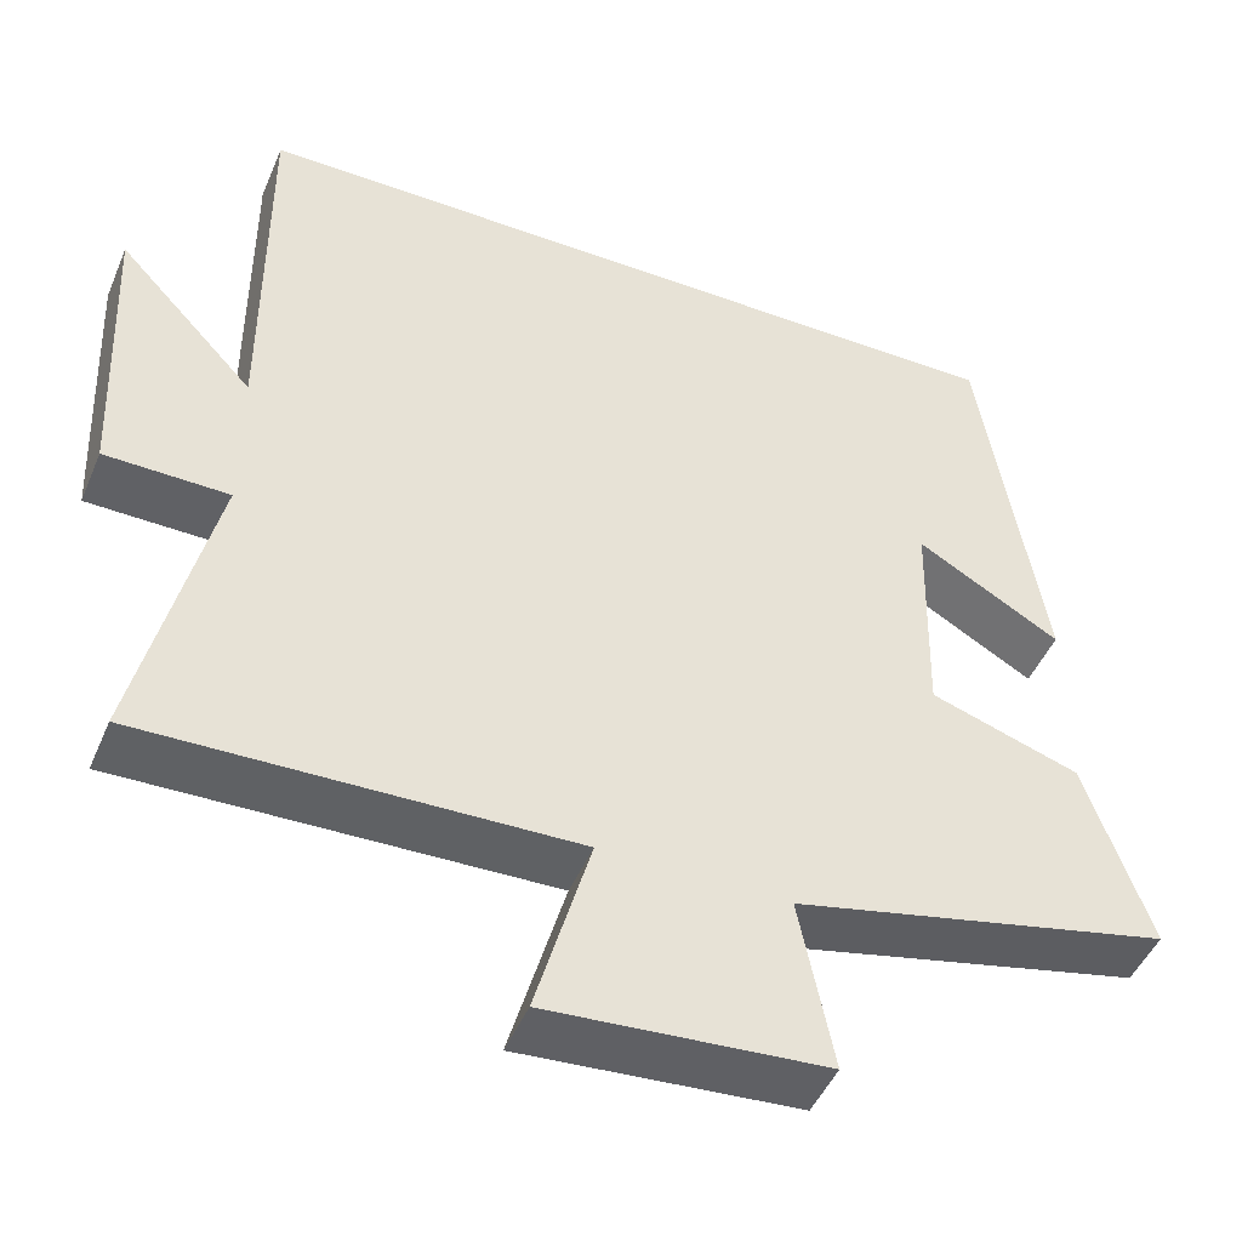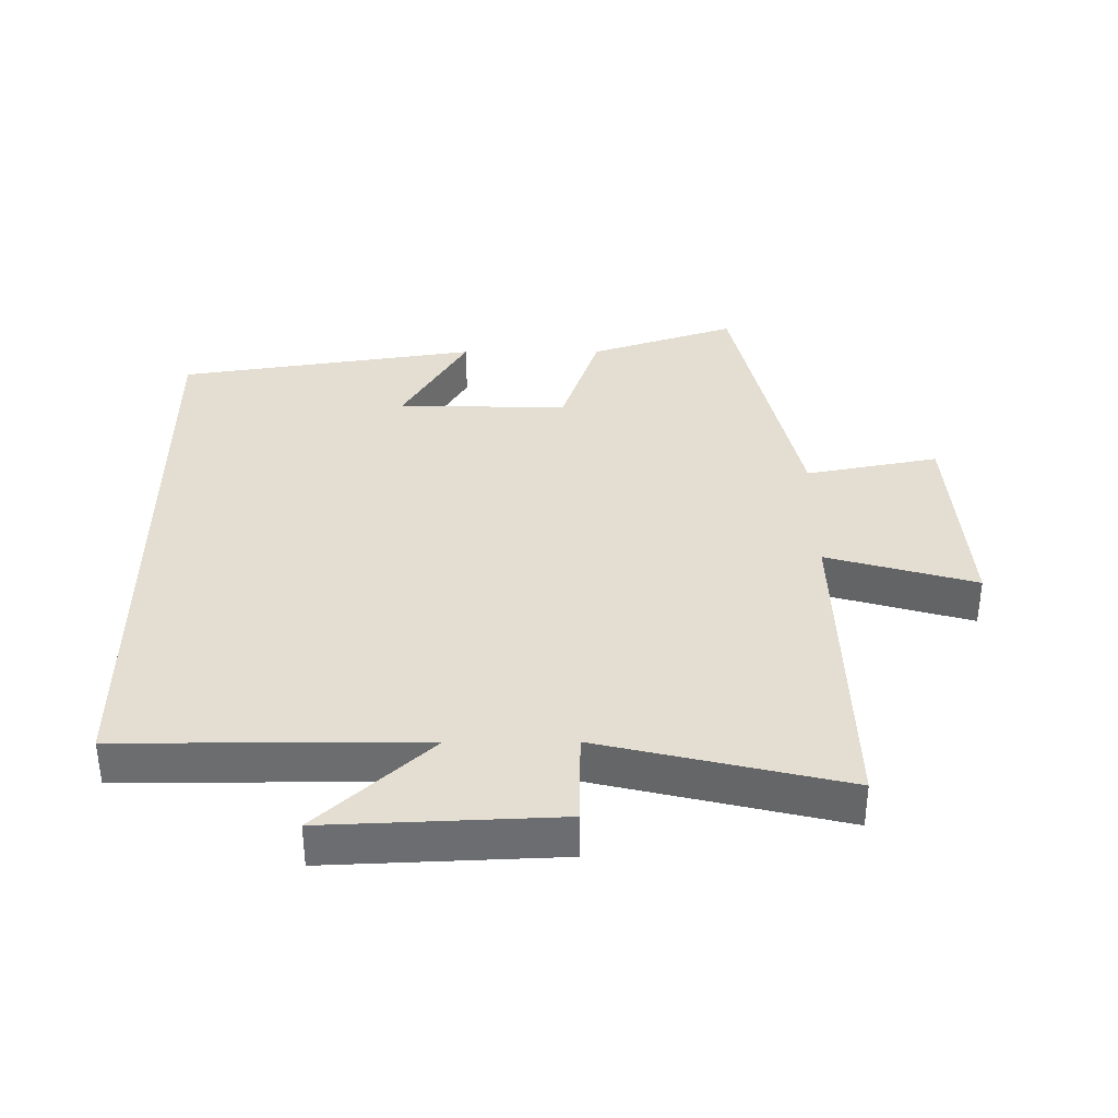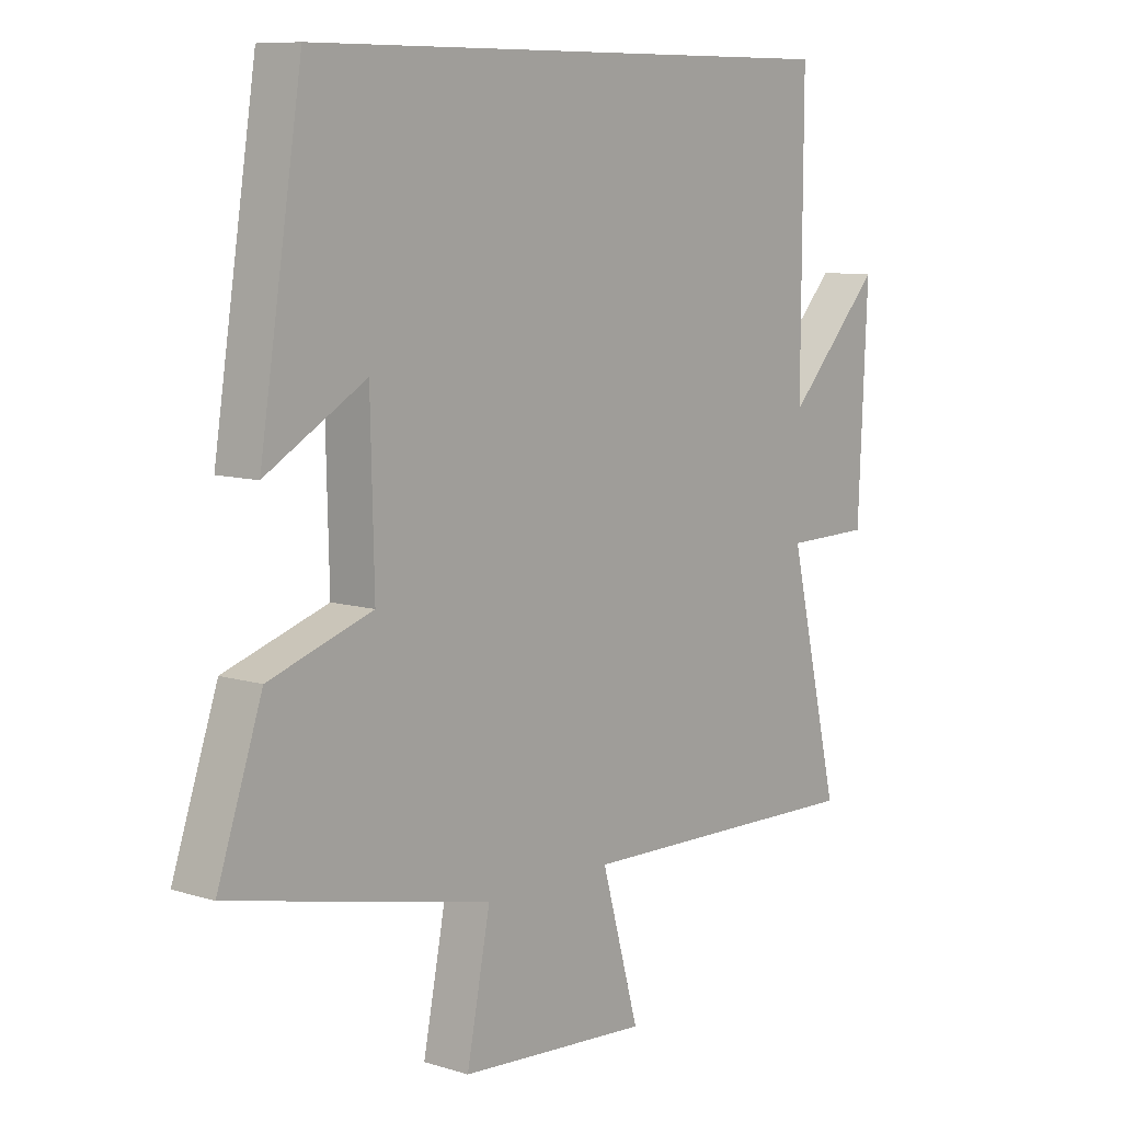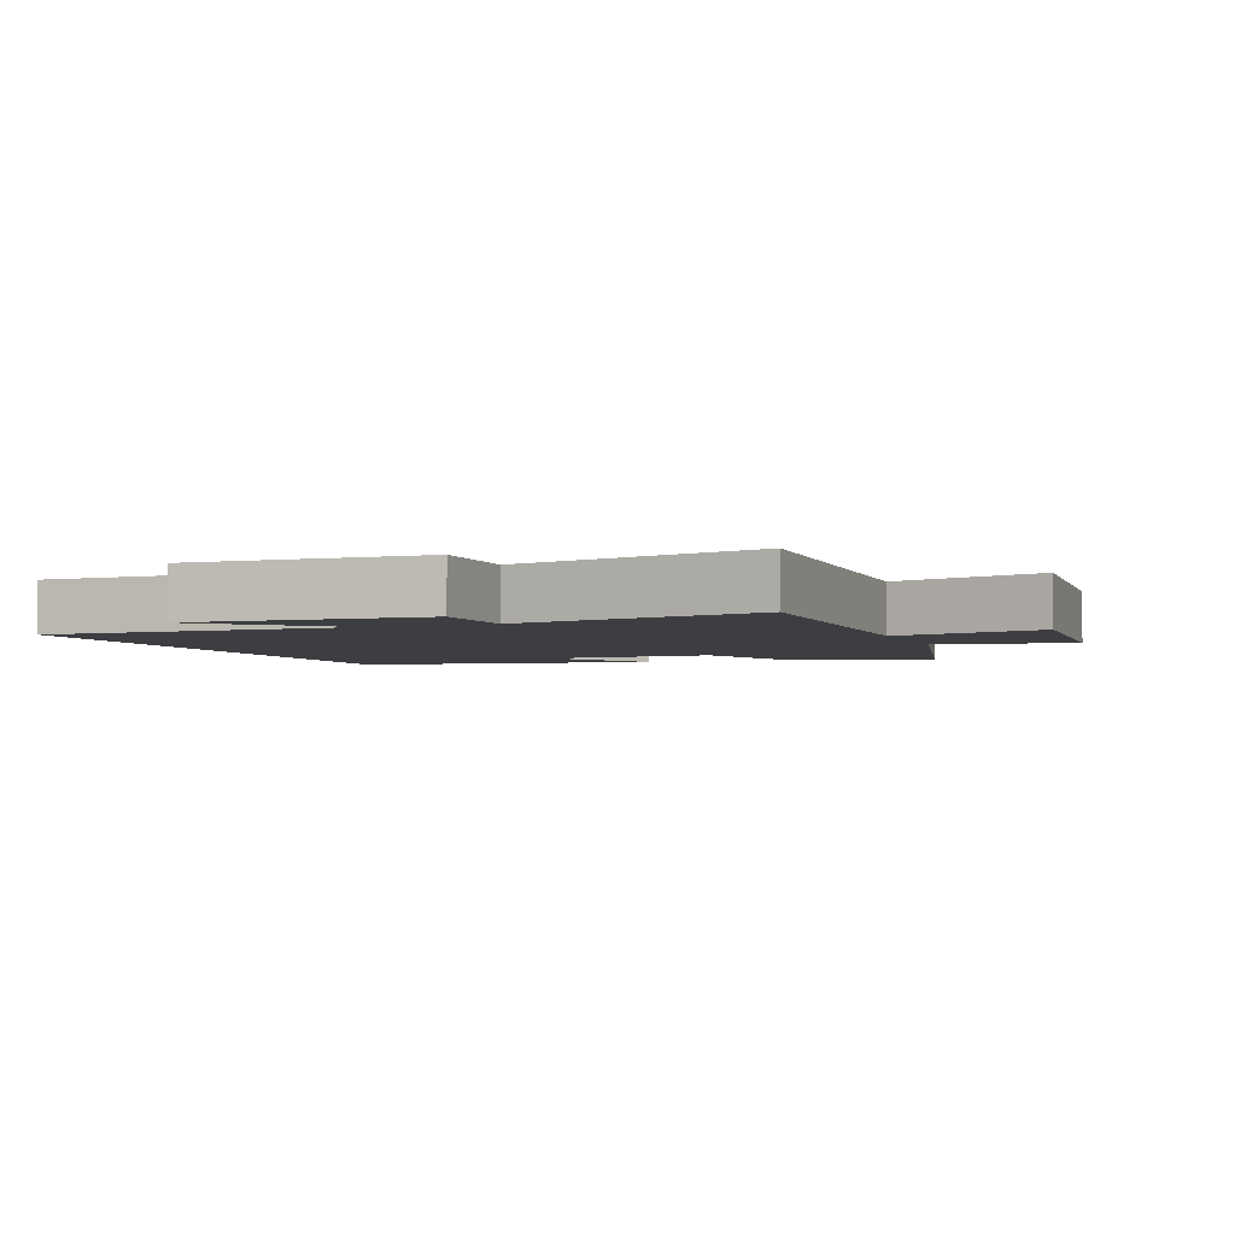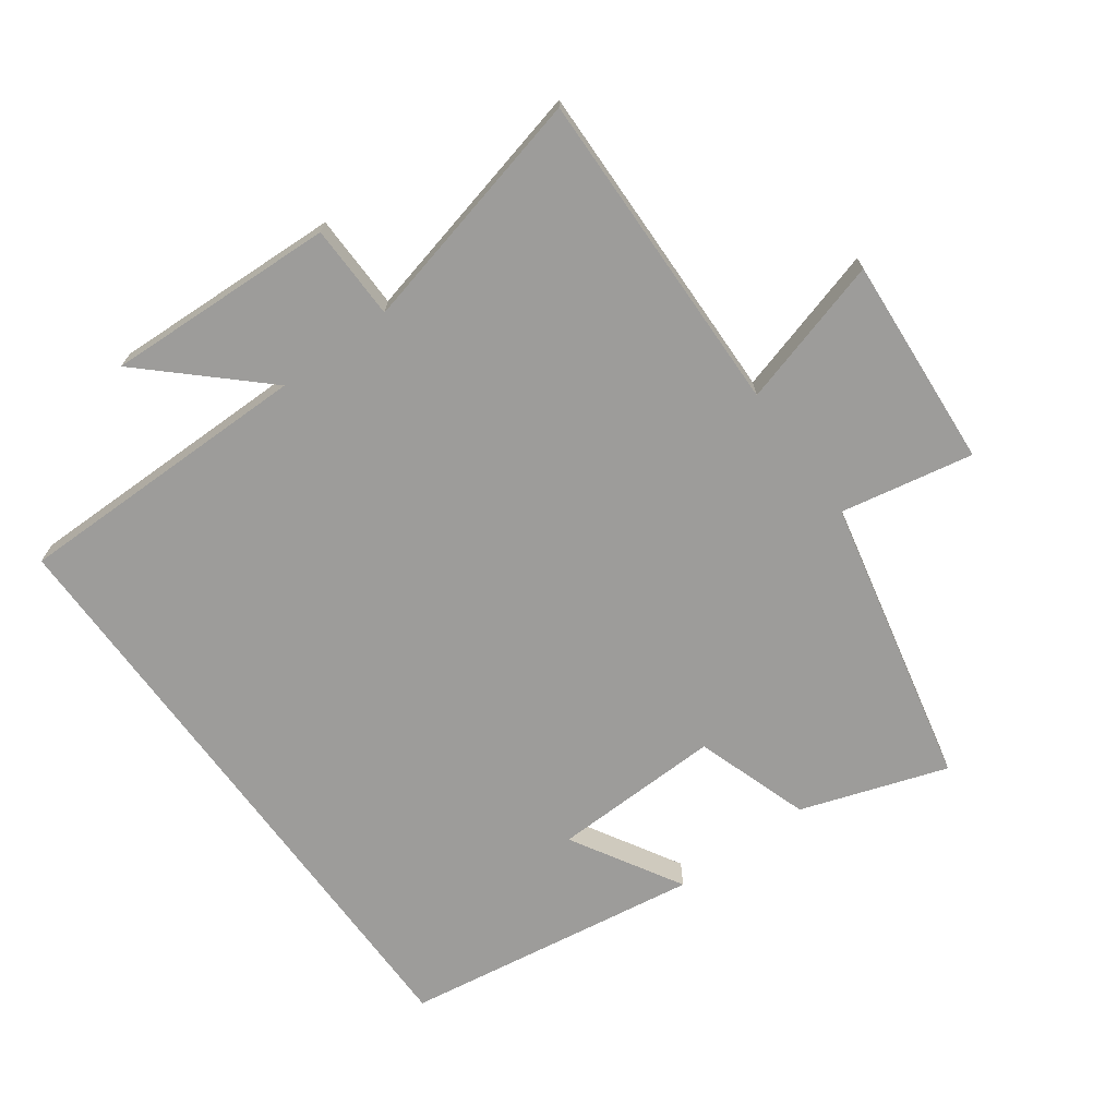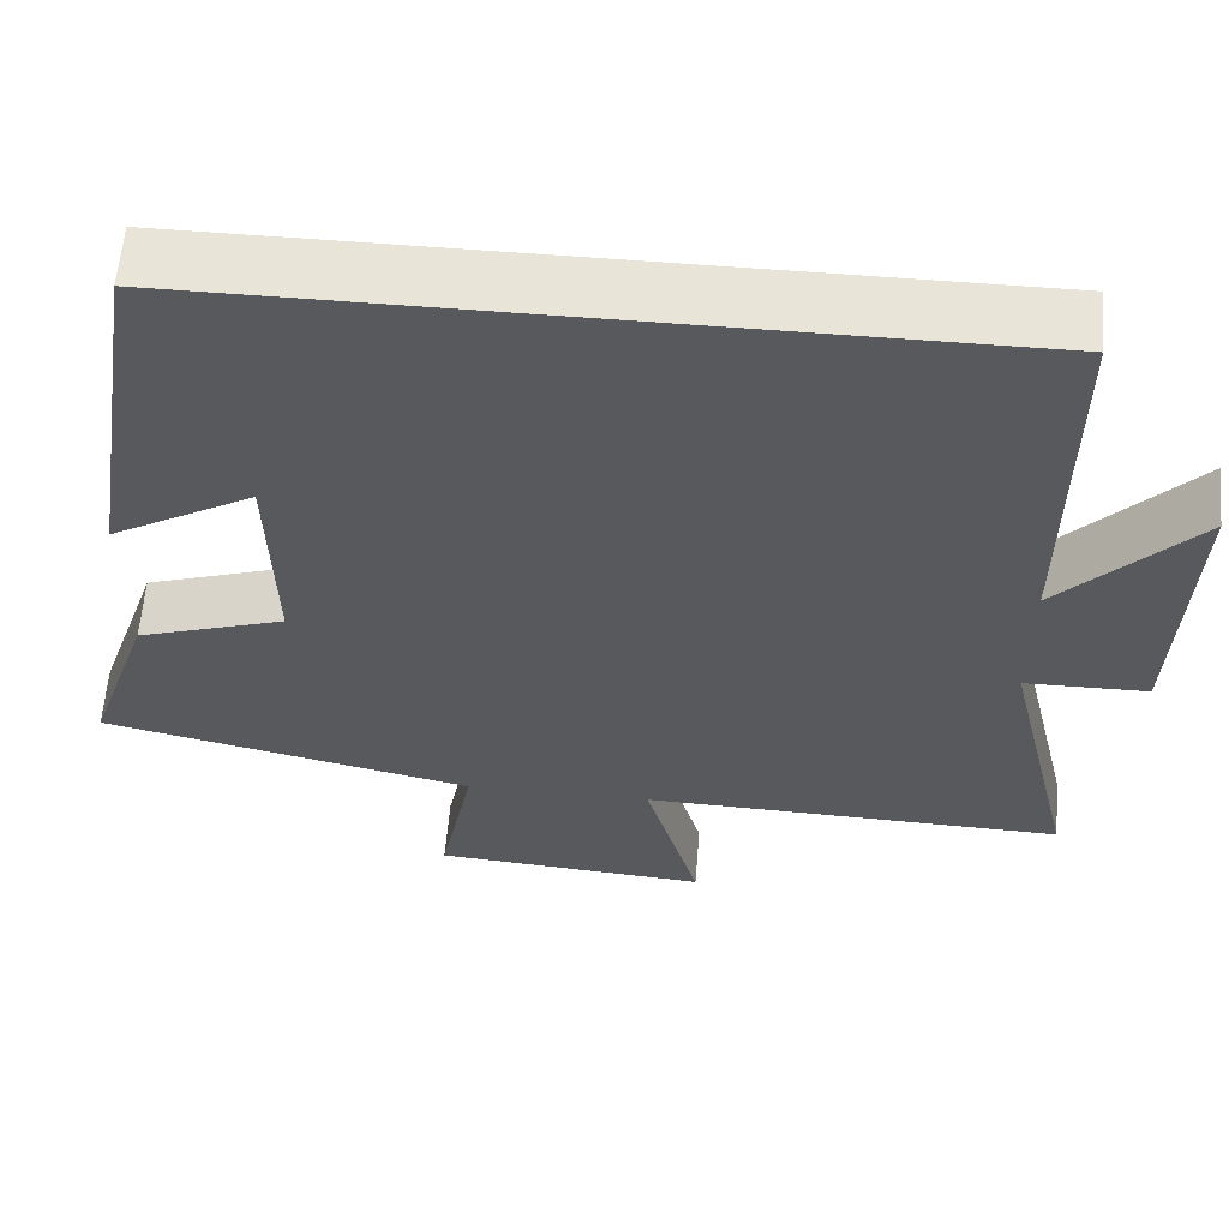
<metadata>
{"format":"obj","ext":"obj","renderer":"f3d","projection":"perspective","resolution":1024,"background":"white","views":[{"elev":-47.1,"azim":157.6,"up":"+Z"},{"elev":36.2,"azim":89.9,"up":"+Y"},{"elev":8.9,"azim":-50.4,"up":"+Z"},{"elev":-3.6,"azim":111.0,"up":"+Y"},{"elev":-70.1,"azim":126.2,"up":"+Y"},{"elev":60.0,"azim":4.7,"up":"+Z"}]}
</metadata>
<code>
v -0.576 0.07 -0.401
v -0.5 0.07 -0.178
v -0.325 0.07 -0.12
v -0.331 0.07 0.14
v -0.5 0.07 0.042
v -0.428 0.07 0.5
v 0.502 0.07 0.5
v 0.5 0.07 0.041
v 0.661 0.07 0.213
v 0.645 0.07 -0.139
v 0.5 0.07 -0.141
v 0.587 0.07 -0.513
v 0.086 0.07 -0.5
v 0.15 0.07 -0.727
v -0.174 0.07 -0.703
v -0.134 0.07 -0.5
v -0.576 0 -0.401
v -0.5 0 -0.178
v -0.325 0 -0.12
v -0.331 0 0.14
v -0.5 0 0.042
v -0.428 0 0.5
v 0.502 0 0.5
v 0.5 0 0.041
v 0.661 0 0.213
v 0.645 0 -0.139
v 0.5 0 -0.141
v 0.587 0 -0.513
v 0.086 0 -0.5
v 0.15 0 -0.727
v -0.174 0 -0.703
v -0.134 0 -0.5
f 13 14 15 16
f 1 2 3
f 16 1 3
f 13 16 3
f 13 3 4
f 12 13 4
f 11 12 4
f 8 9 10 11
f 8 11 4
f 7 8 4
f 6 7 4
f 4 5 6
f 32 31 30 29
f 19 18 17
f 19 17 32
f 19 32 29
f 20 19 29
f 20 29 28
f 20 28 27
f 27 26 25 24
f 20 27 24
f 20 24 23
f 20 23 22
f 22 21 20
f 1 17 18 2
f 2 18 19 3
f 3 19 20 4
f 4 20 21 5
f 5 21 22 6
f 6 22 23 7
f 7 23 24 8
f 8 24 25 9
f 9 25 26 10
f 10 26 27 11
f 11 27 28 12
f 12 28 29 13
f 13 29 30 14
f 14 30 31 15
f 15 31 32 16
f 16 32 17 1

</code>
